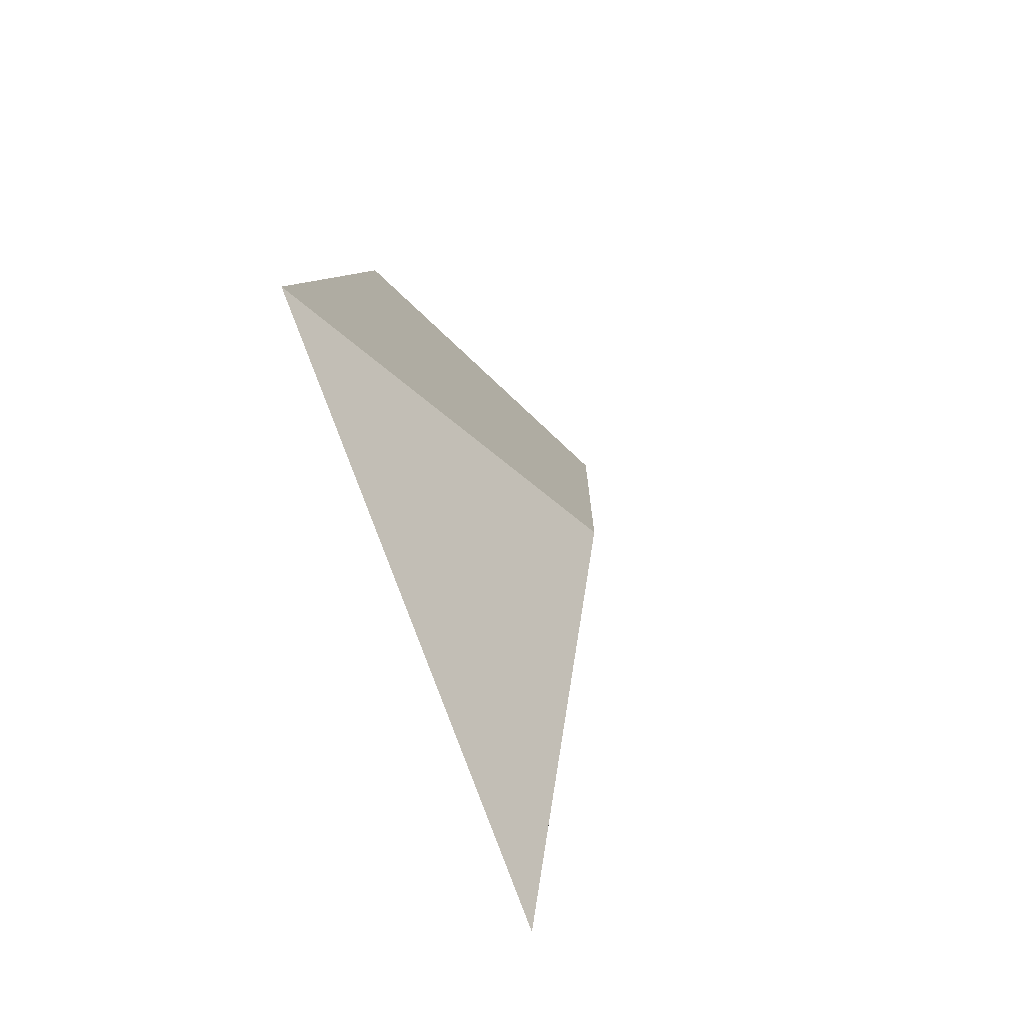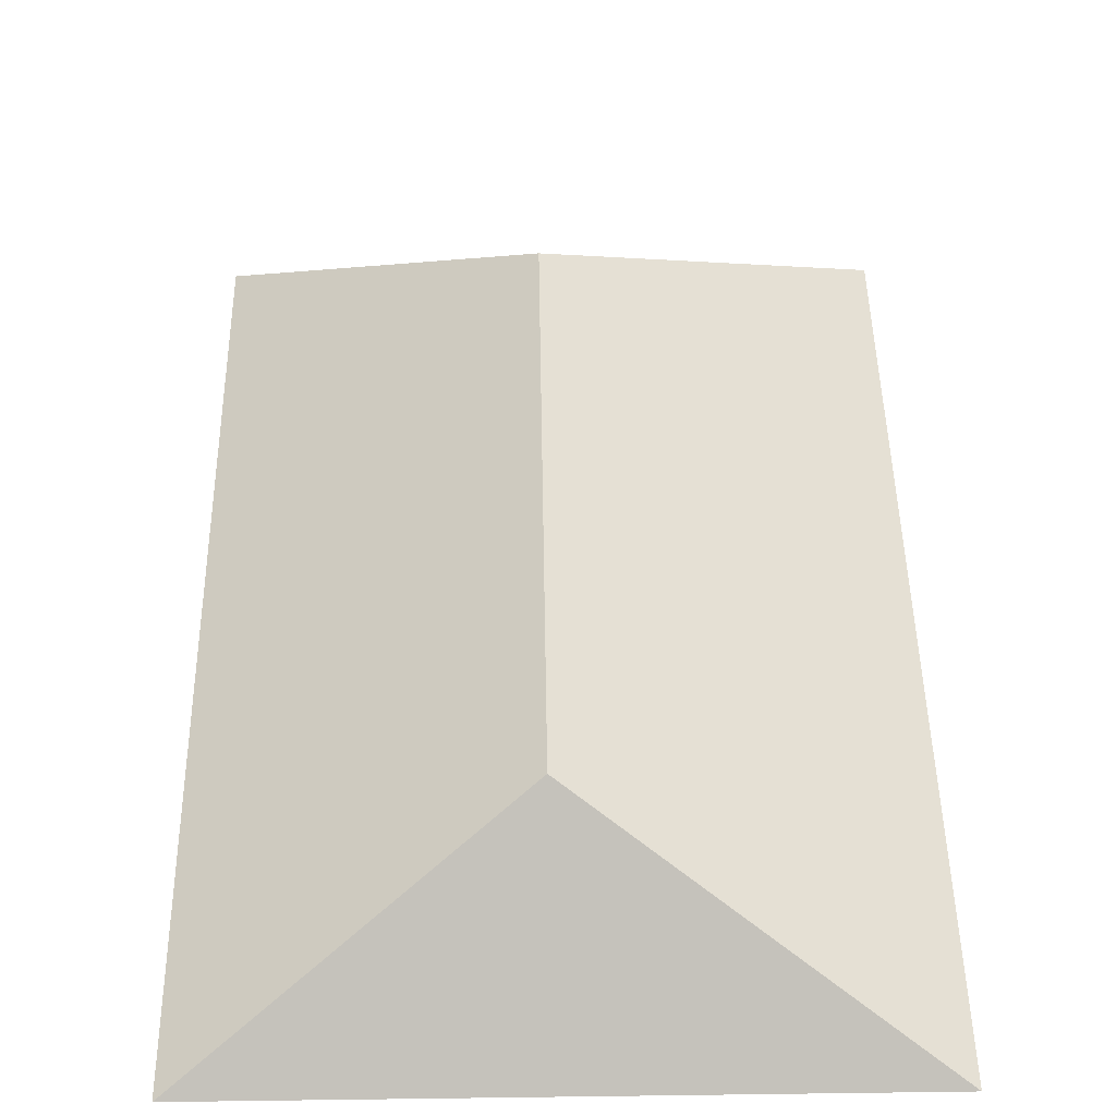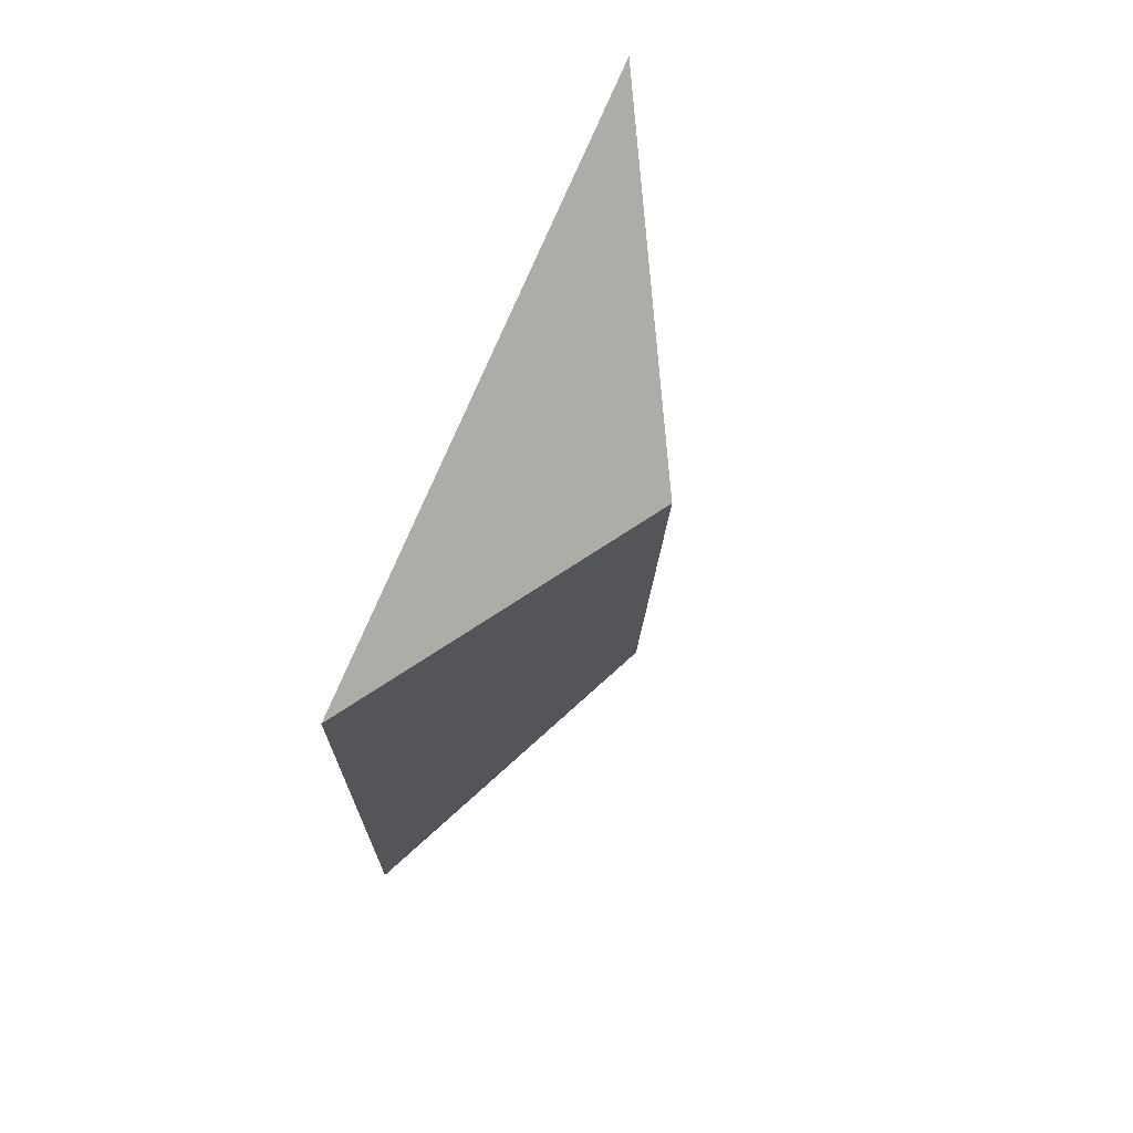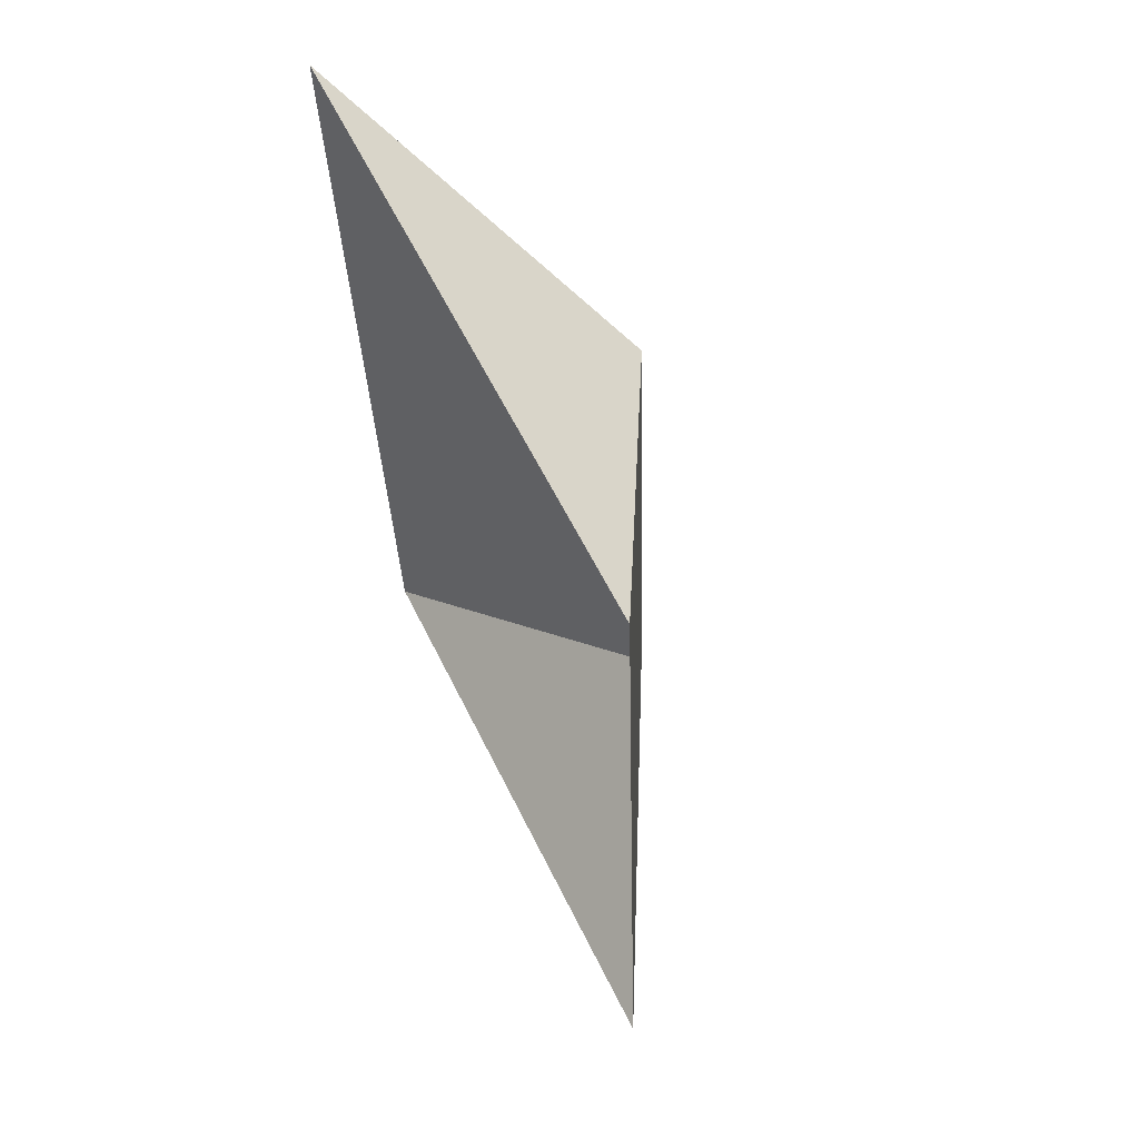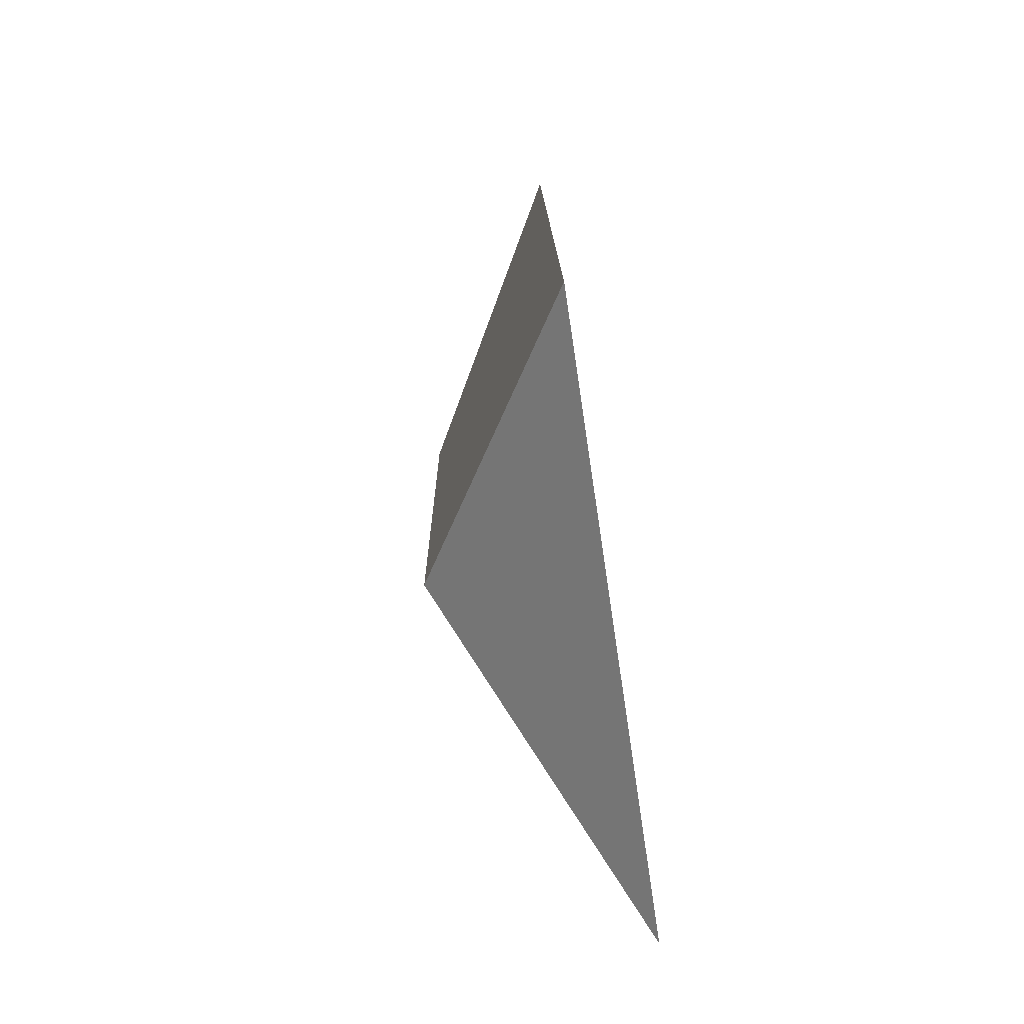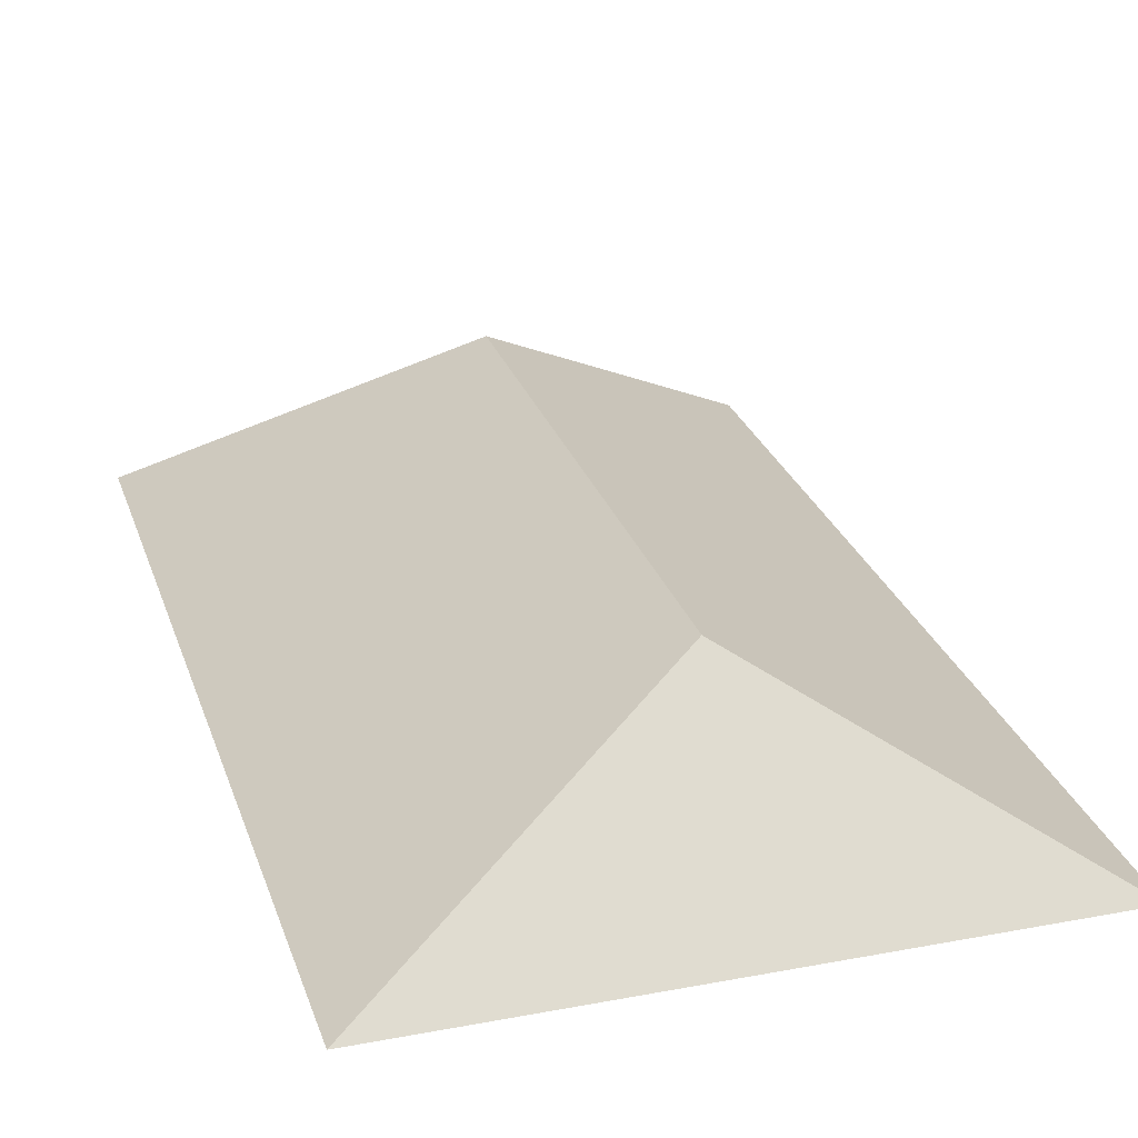
<metadata>
{"format":"obj","ext":"obj","renderer":"f3d","projection":"perspective","resolution":1024,"background":"white","views":[{"elev":-79.4,"azim":110.7,"up":"+Z"},{"elev":45.8,"azim":-4.3,"up":"+Y"},{"elev":78.6,"azim":113.1,"up":"+Z"},{"elev":63.7,"azim":63.9,"up":"+Z"},{"elev":-79.6,"azim":-81.5,"up":"+Z"},{"elev":26.6,"azim":160.1,"up":"+Y"}]}
</metadata>
<code>
o CG10_500_034060_0010_roof
v 262.5 75 -19.86
v 13.7 75 -34.78
v 137.1 145 -95.21
v 151.6 145 -338
v 36.49 75 -417.4
v 285.4 75 -402.5
v 262.5 0 -19.86
v 13.7 0 -34.78
v 36.49 0 -417.4
v 285.4 0 -402.5
f 4 6 5
f 4 3 1 6
f 1 2 3
f 2 5 4 3

</code>
